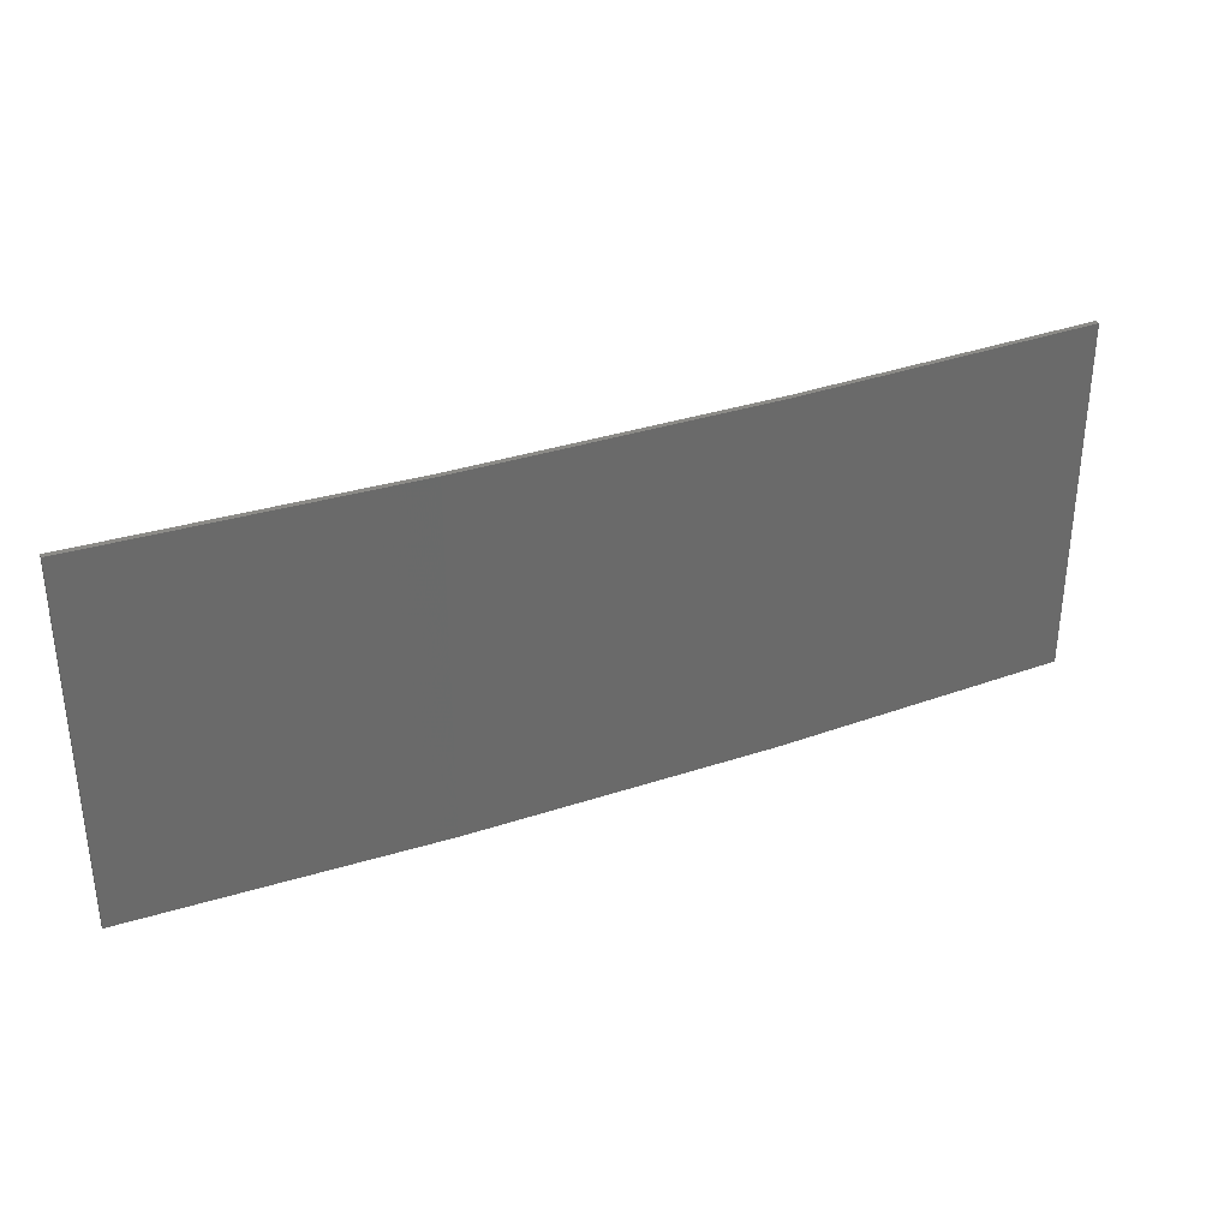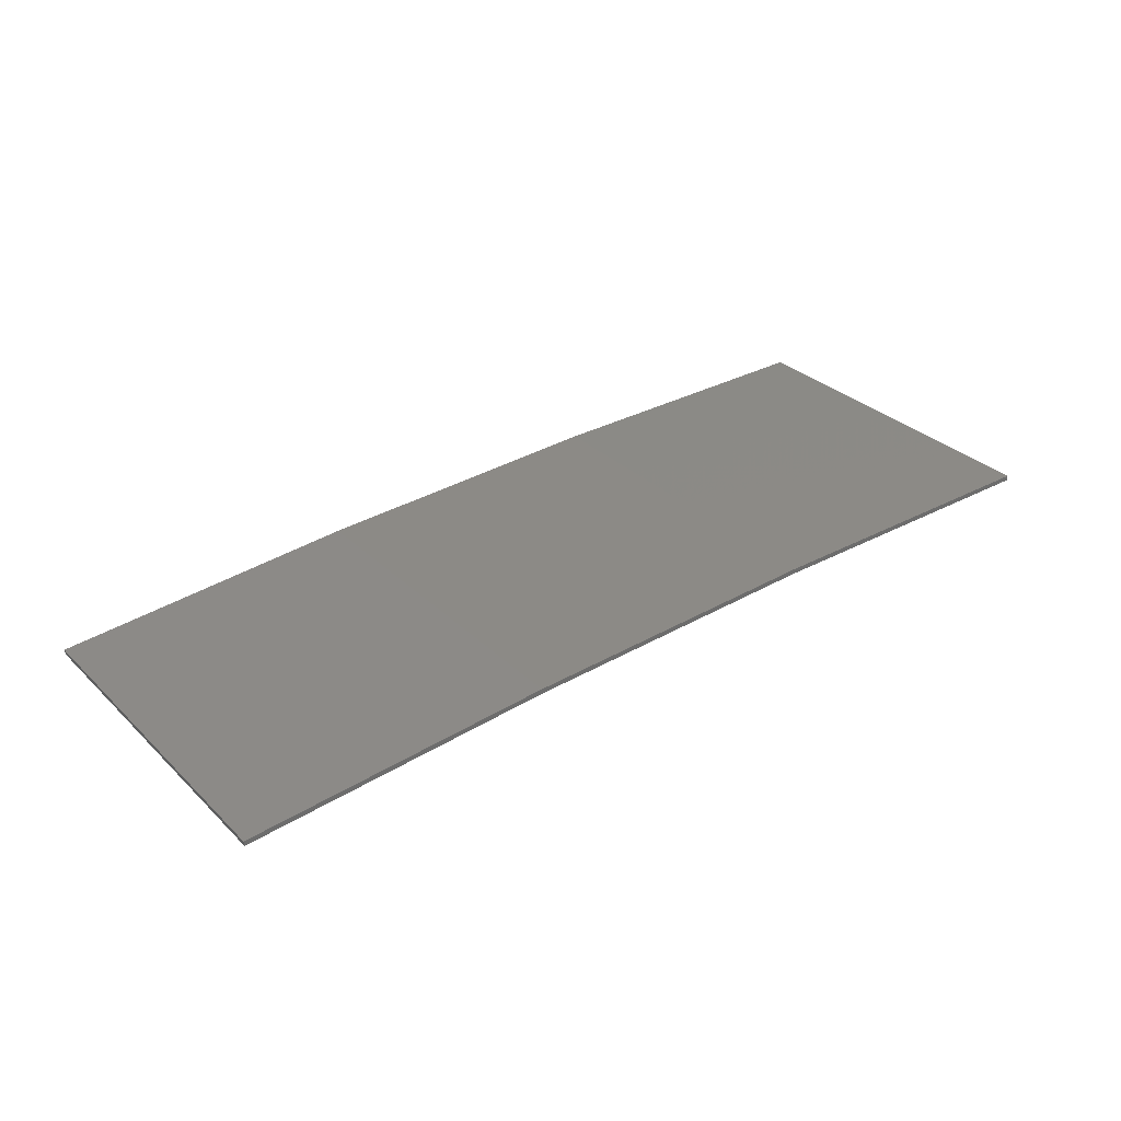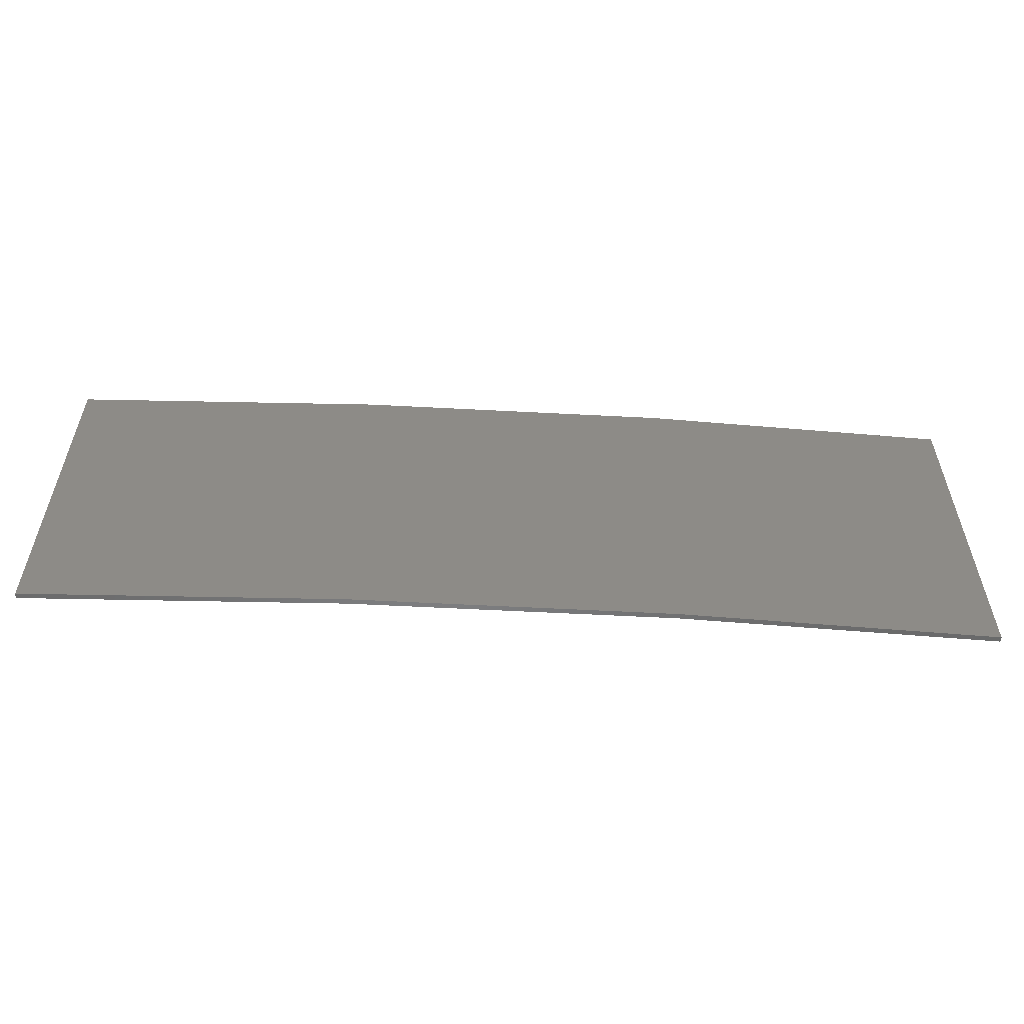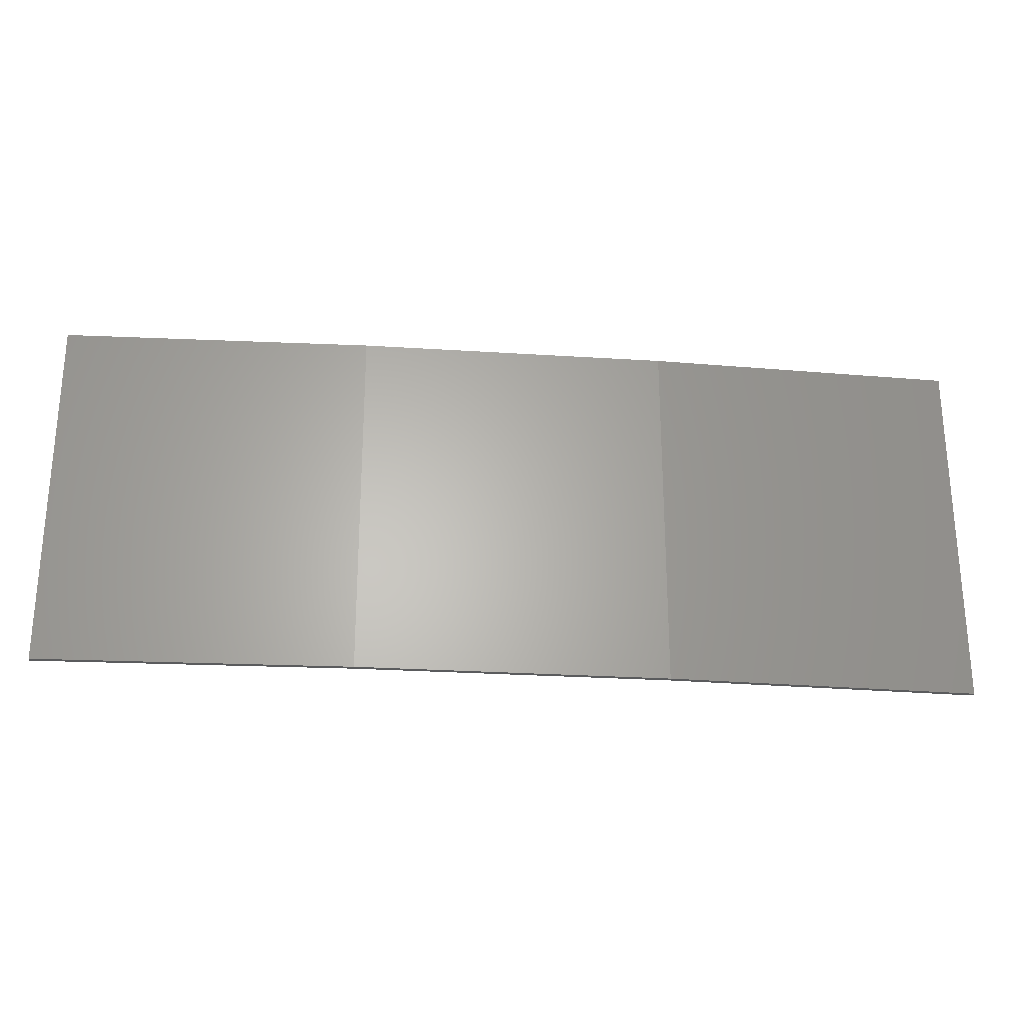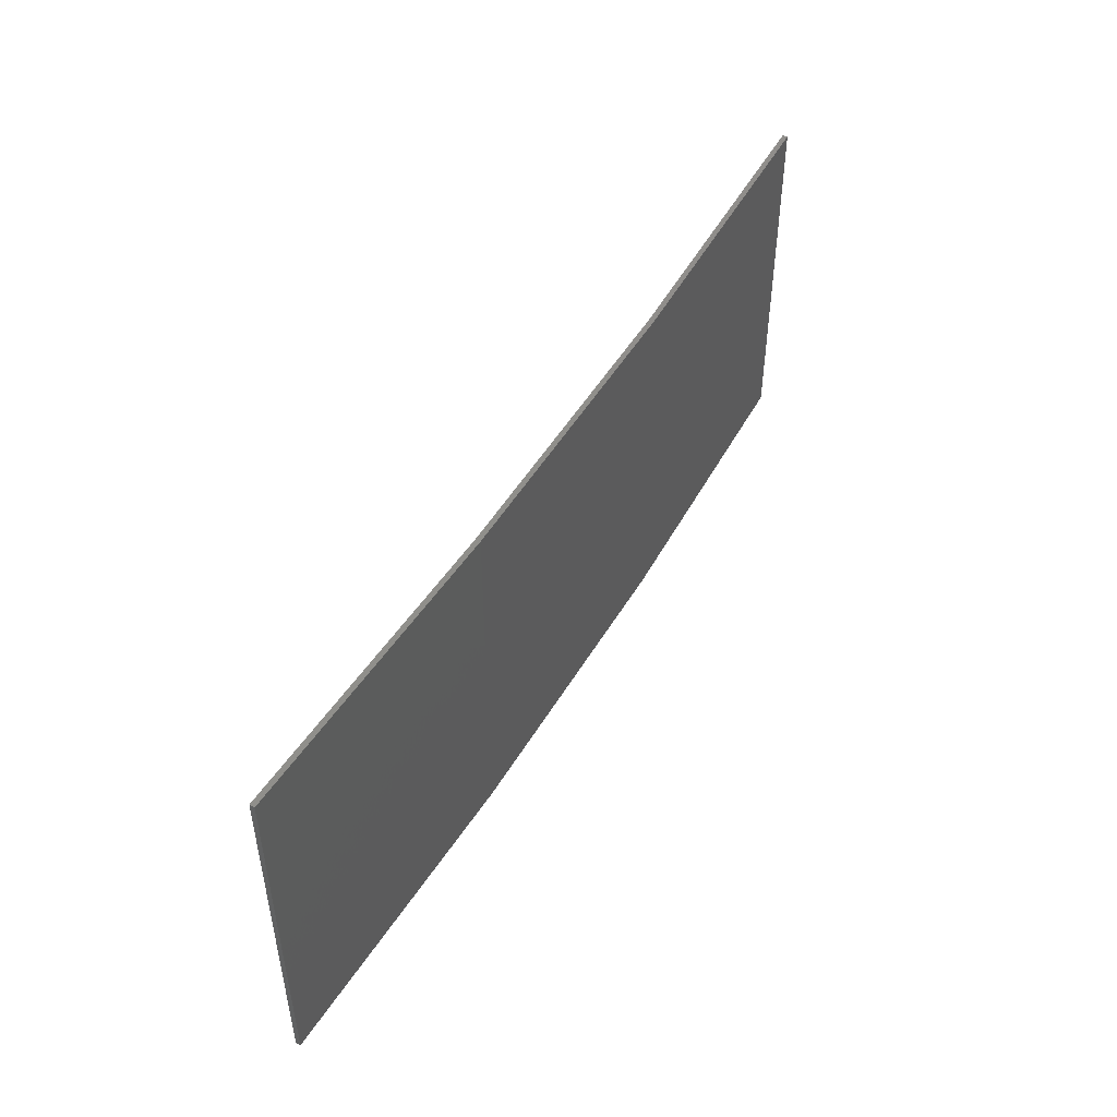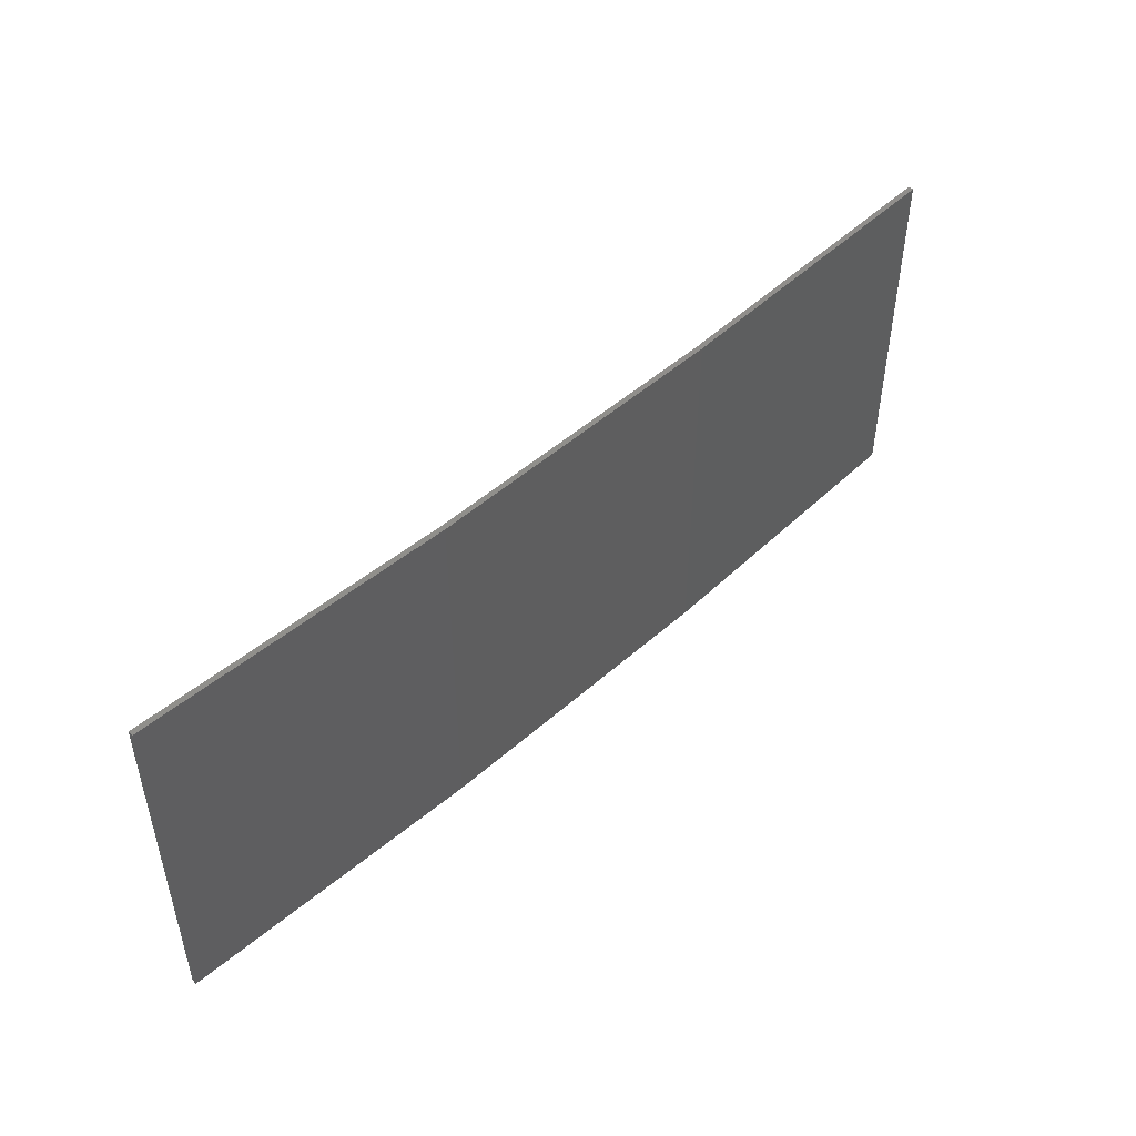
<metadata>
{"format":"stl","ext":"stl","renderer":"f3d","projection":"perspective","resolution":1024,"background":"white","views":[{"elev":33.7,"azim":152.5,"up":"+Z"},{"elev":30.8,"azim":143.4,"up":"+Y"},{"elev":-56.5,"azim":173.8,"up":"+Z"},{"elev":-26.1,"azim":171.1,"up":"+Z"},{"elev":48.4,"azim":116.2,"up":"+Z"},{"elev":48.3,"azim":132.1,"up":"+Z"}]}
</metadata>
<code>
# stl→obj: 16 verts, 28 faces
v 3.643 4.292 90.92
v 0.5779 4.351 90.92
v 0.5779 4.351 94.49
v 3.643 4.292 94.49
v 6.704 4.13 90.92
v 6.704 4.13 94.49
v 9.758 3.863 90.92
v 9.758 3.863 94.49
v 9.753 3.814 90.92
v 9.753 3.814 94.49
v 0.5778 4.301 94.49
v 3.641 4.242 90.92
v 3.641 4.242 94.49
v 0.5778 4.301 90.92
v 6.701 4.08 90.92
v 6.701 4.08 94.49
f 1 2 3
f 1 3 4
f 5 4 6
f 5 1 4
f 7 6 8
f 7 5 6
f 9 7 8
f 9 8 10
f 11 12 13
f 14 12 11
f 13 15 16
f 16 15 10
f 12 15 13
f 15 9 10
f 2 14 11
f 2 11 3
f 9 15 7
f 15 5 7
f 15 12 5
f 12 1 5
f 12 14 1
f 14 2 1
f 16 10 8
f 6 16 8
f 13 16 6
f 4 13 6
f 11 13 4
f 3 11 4

</code>
